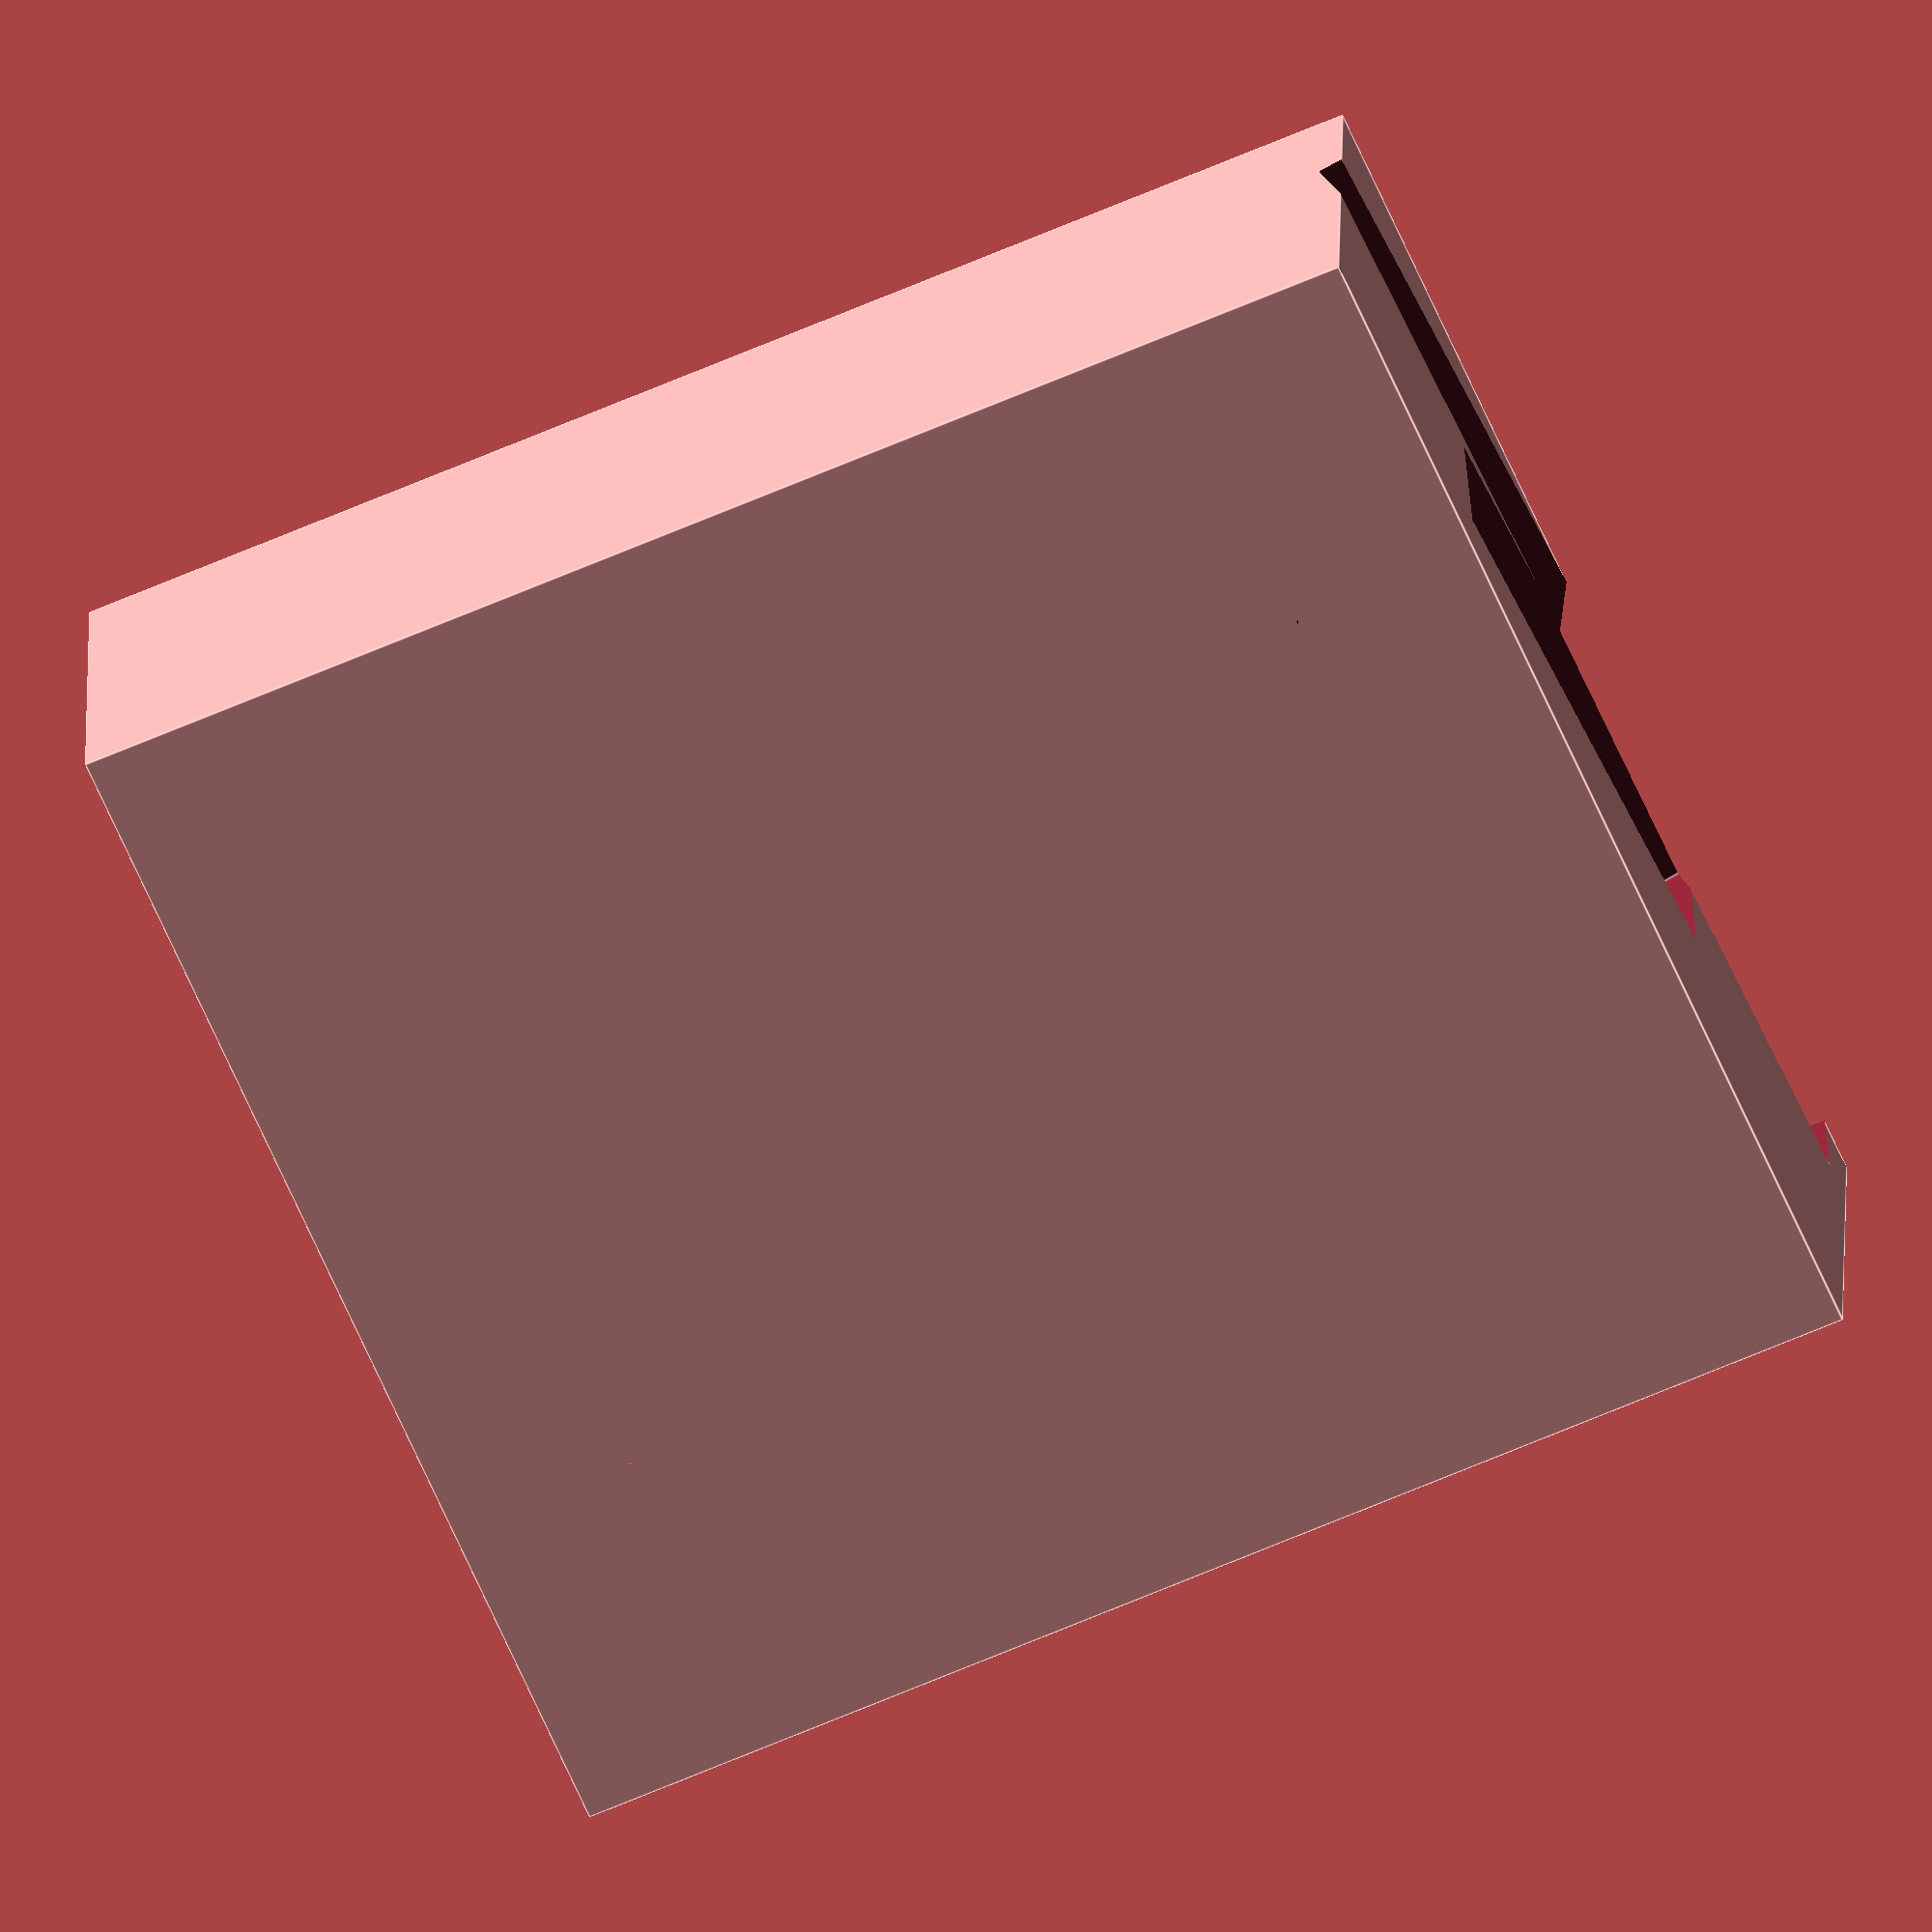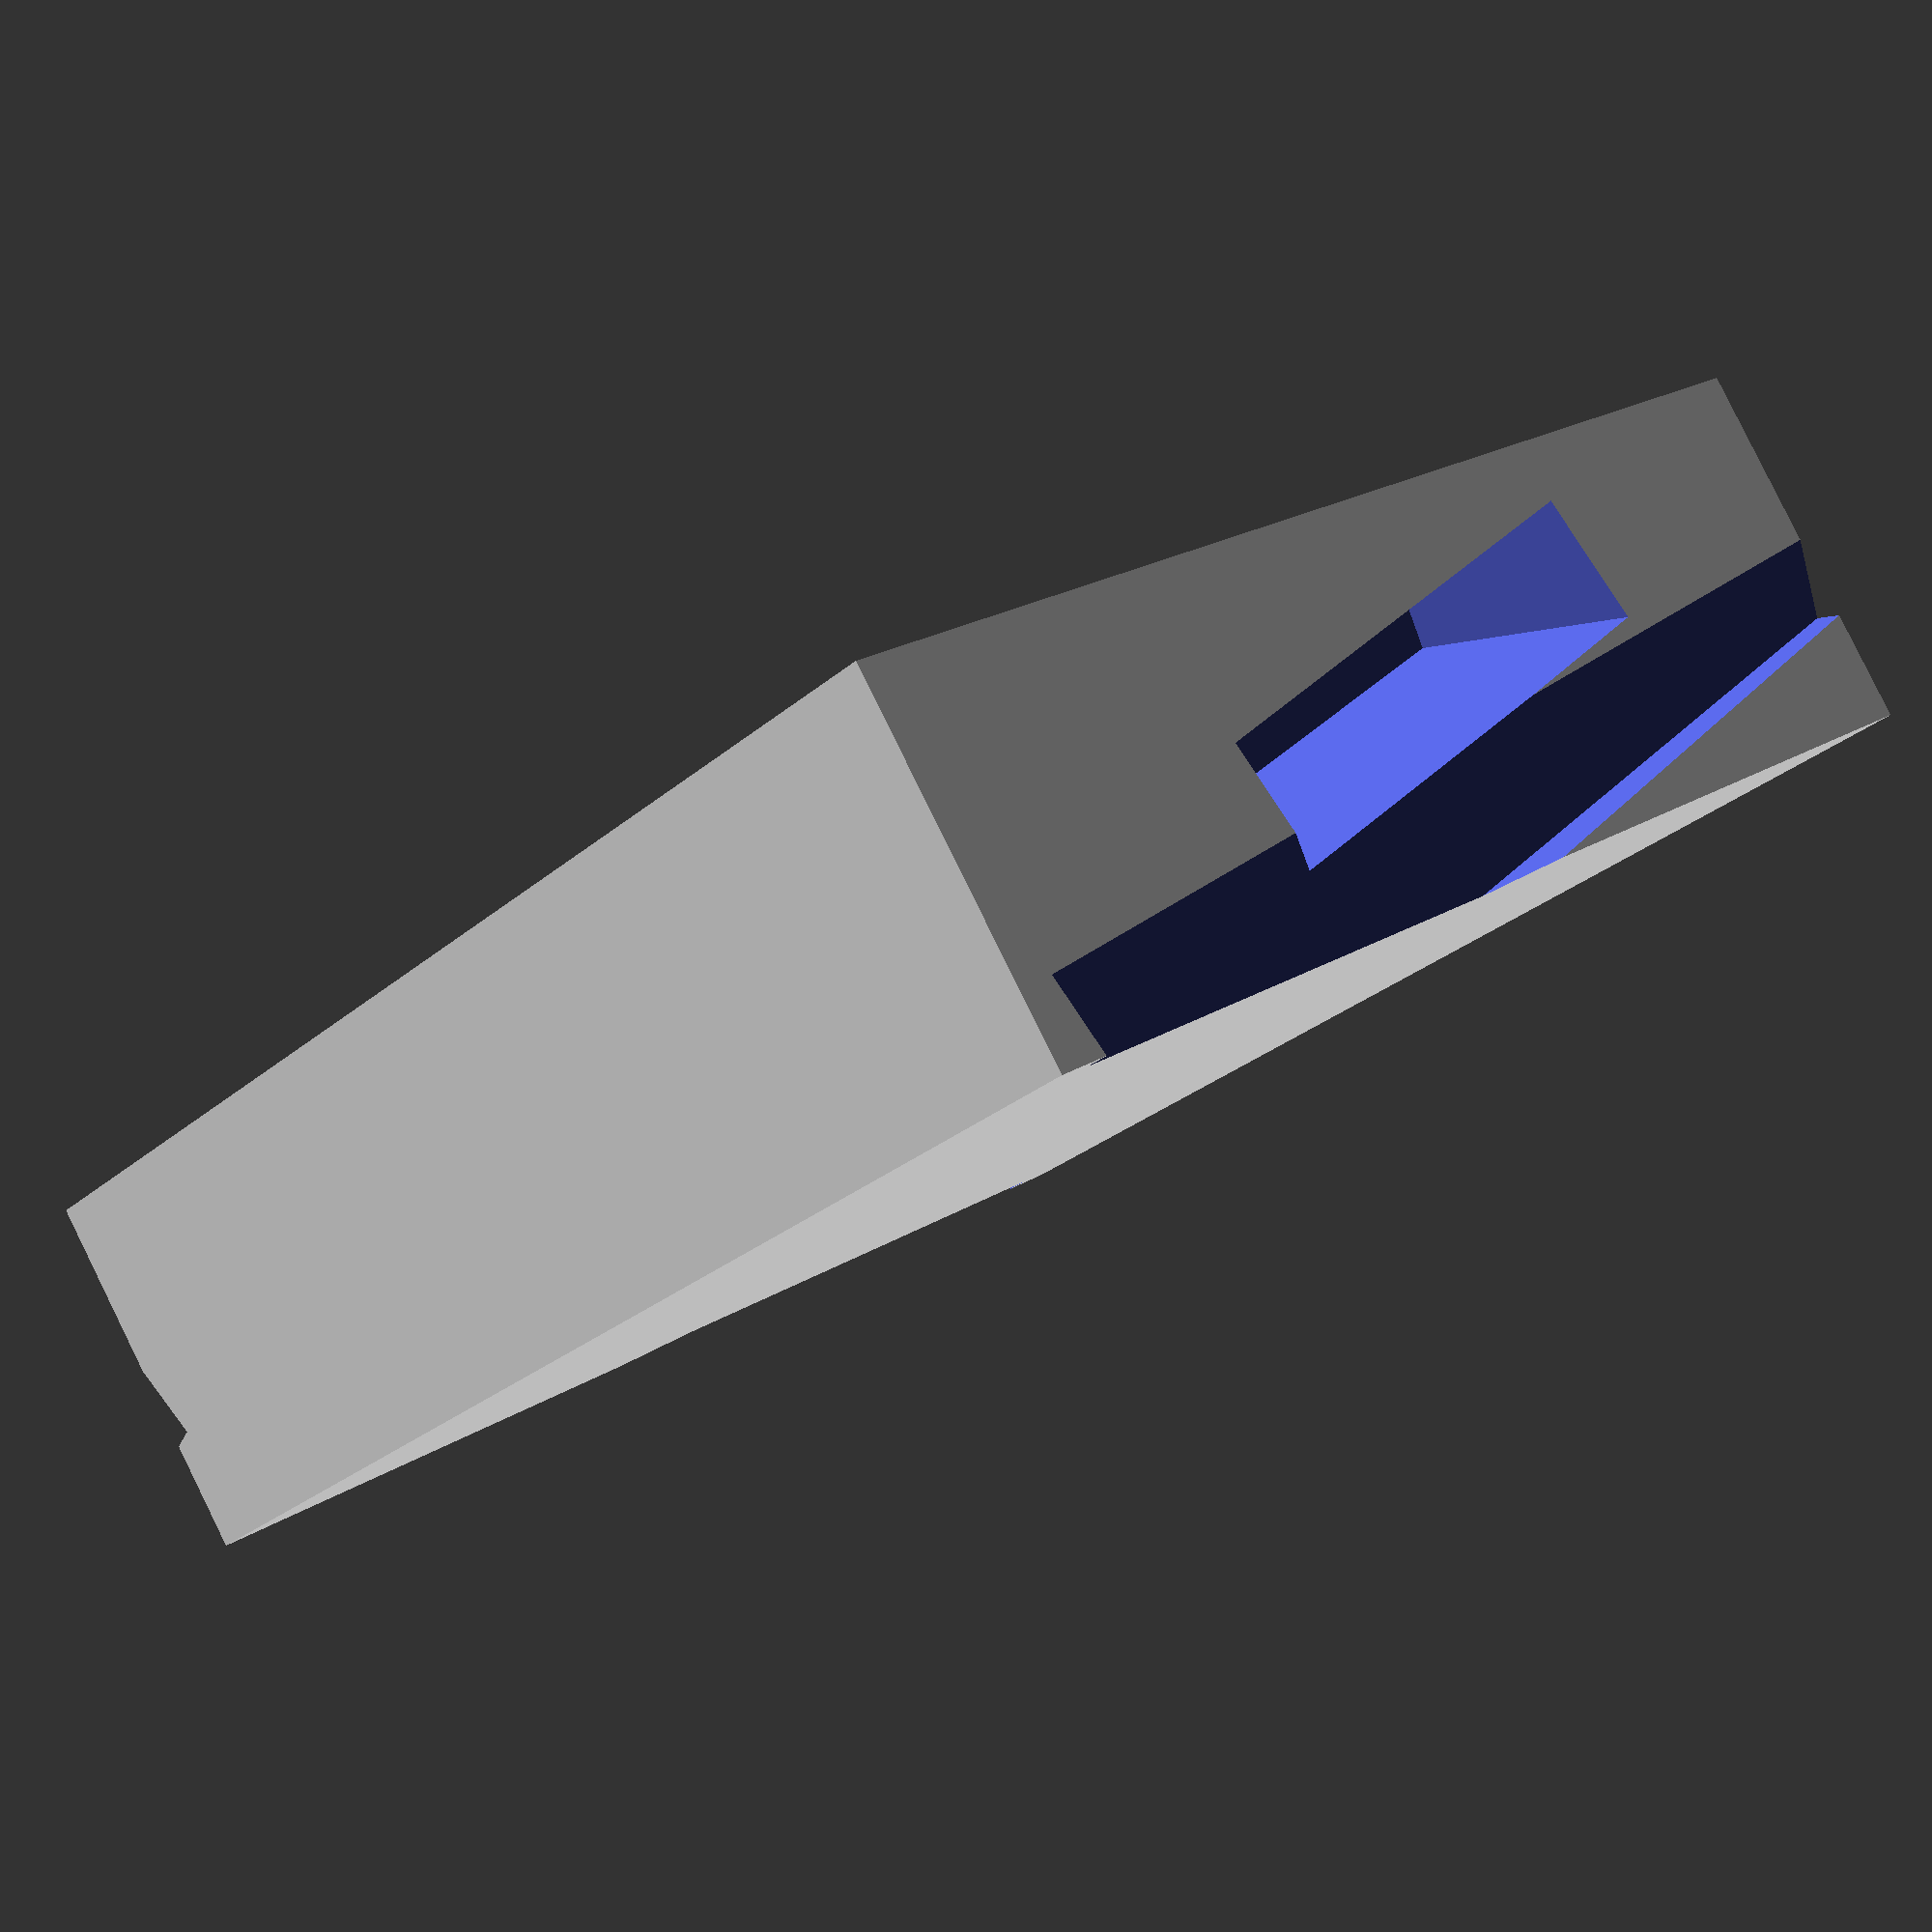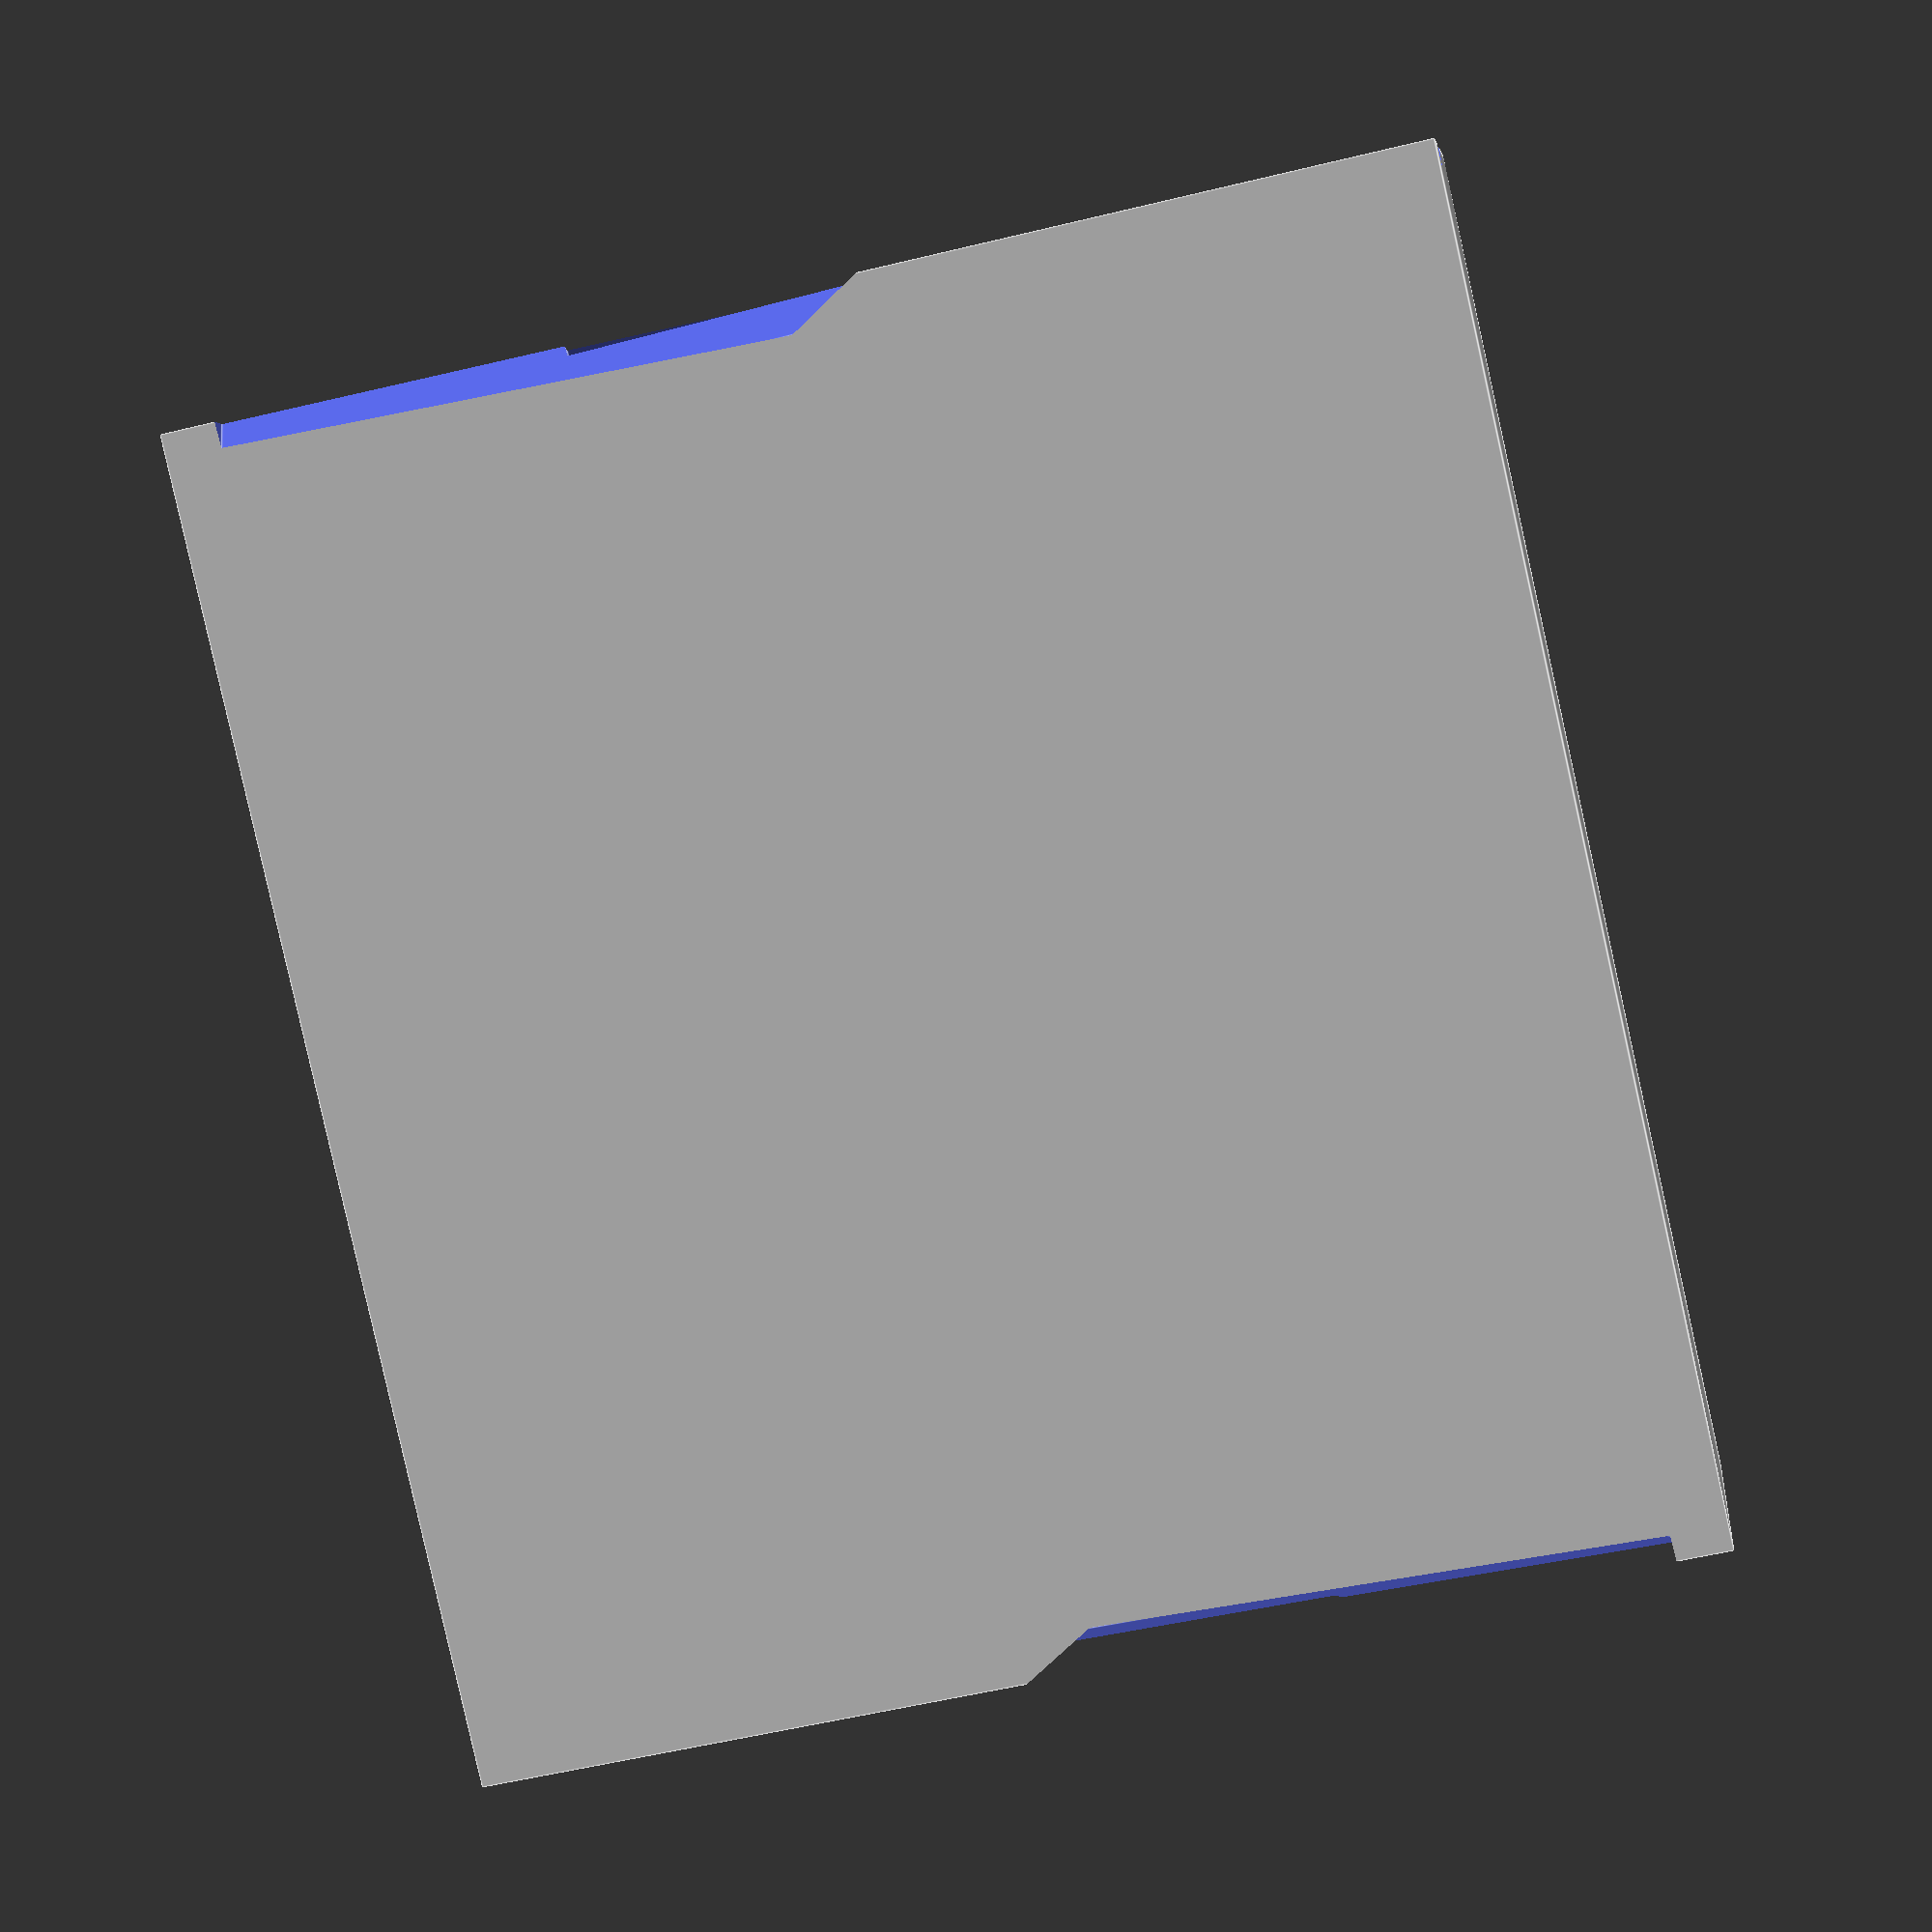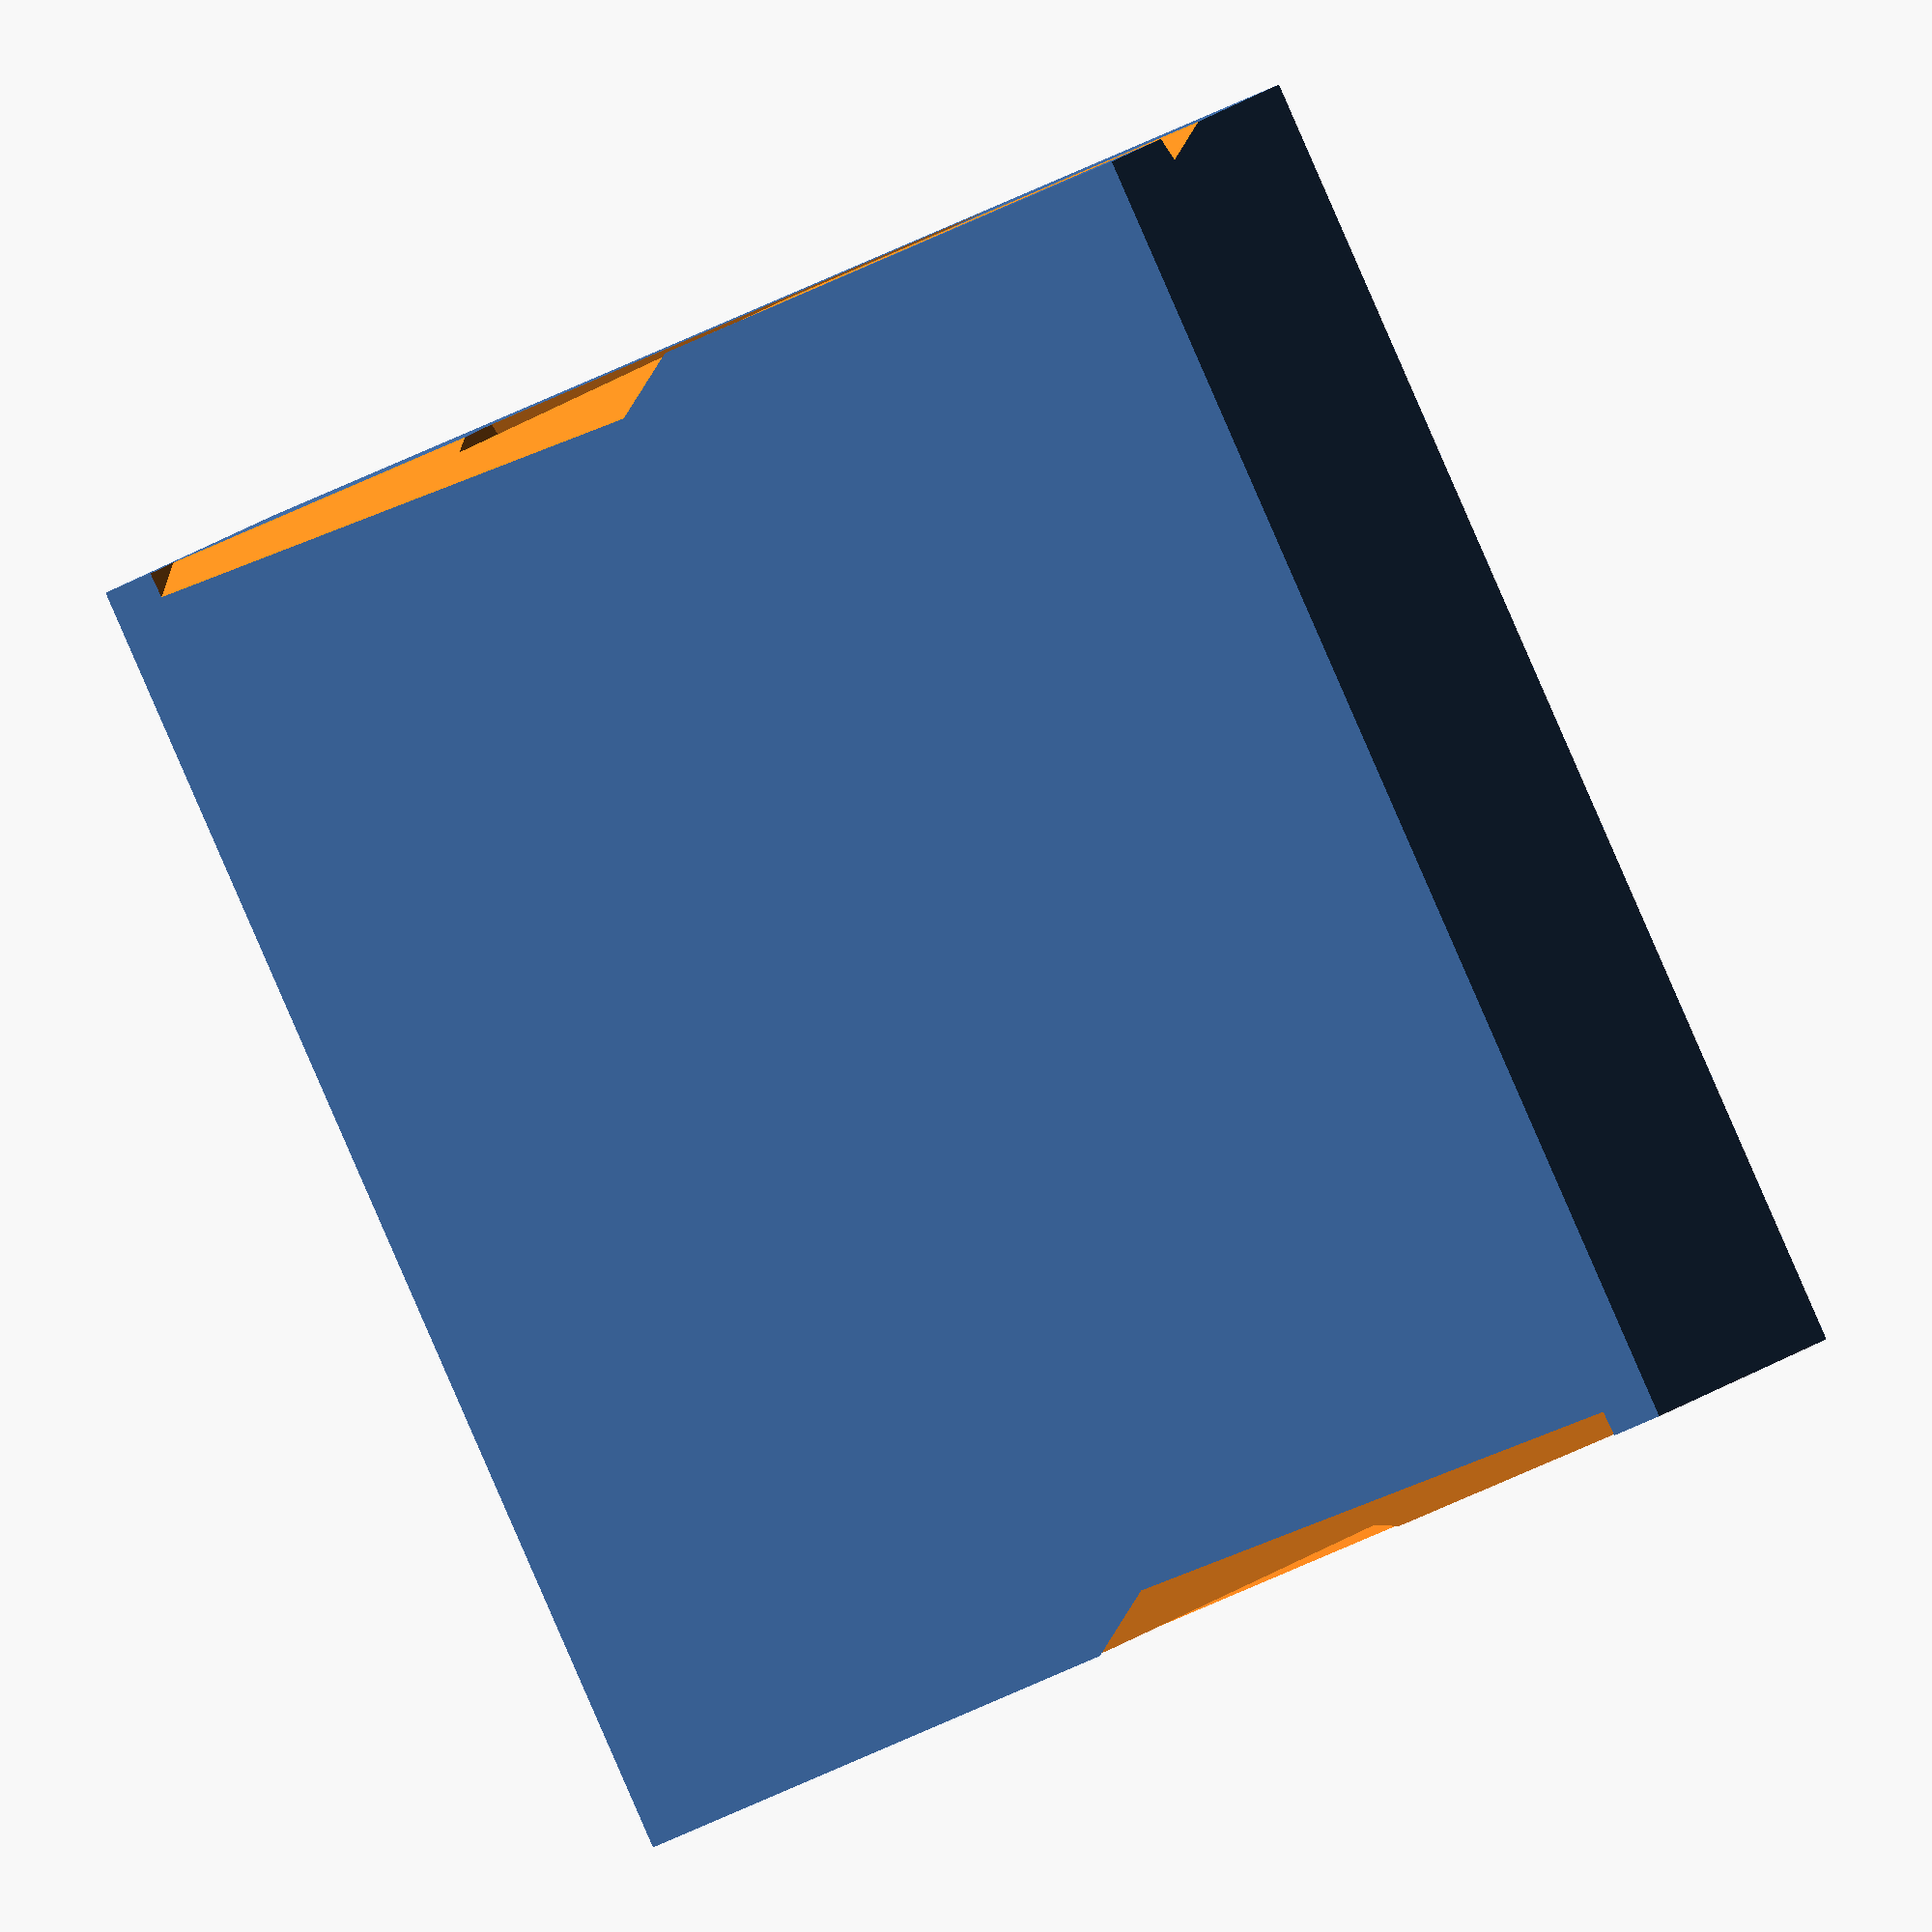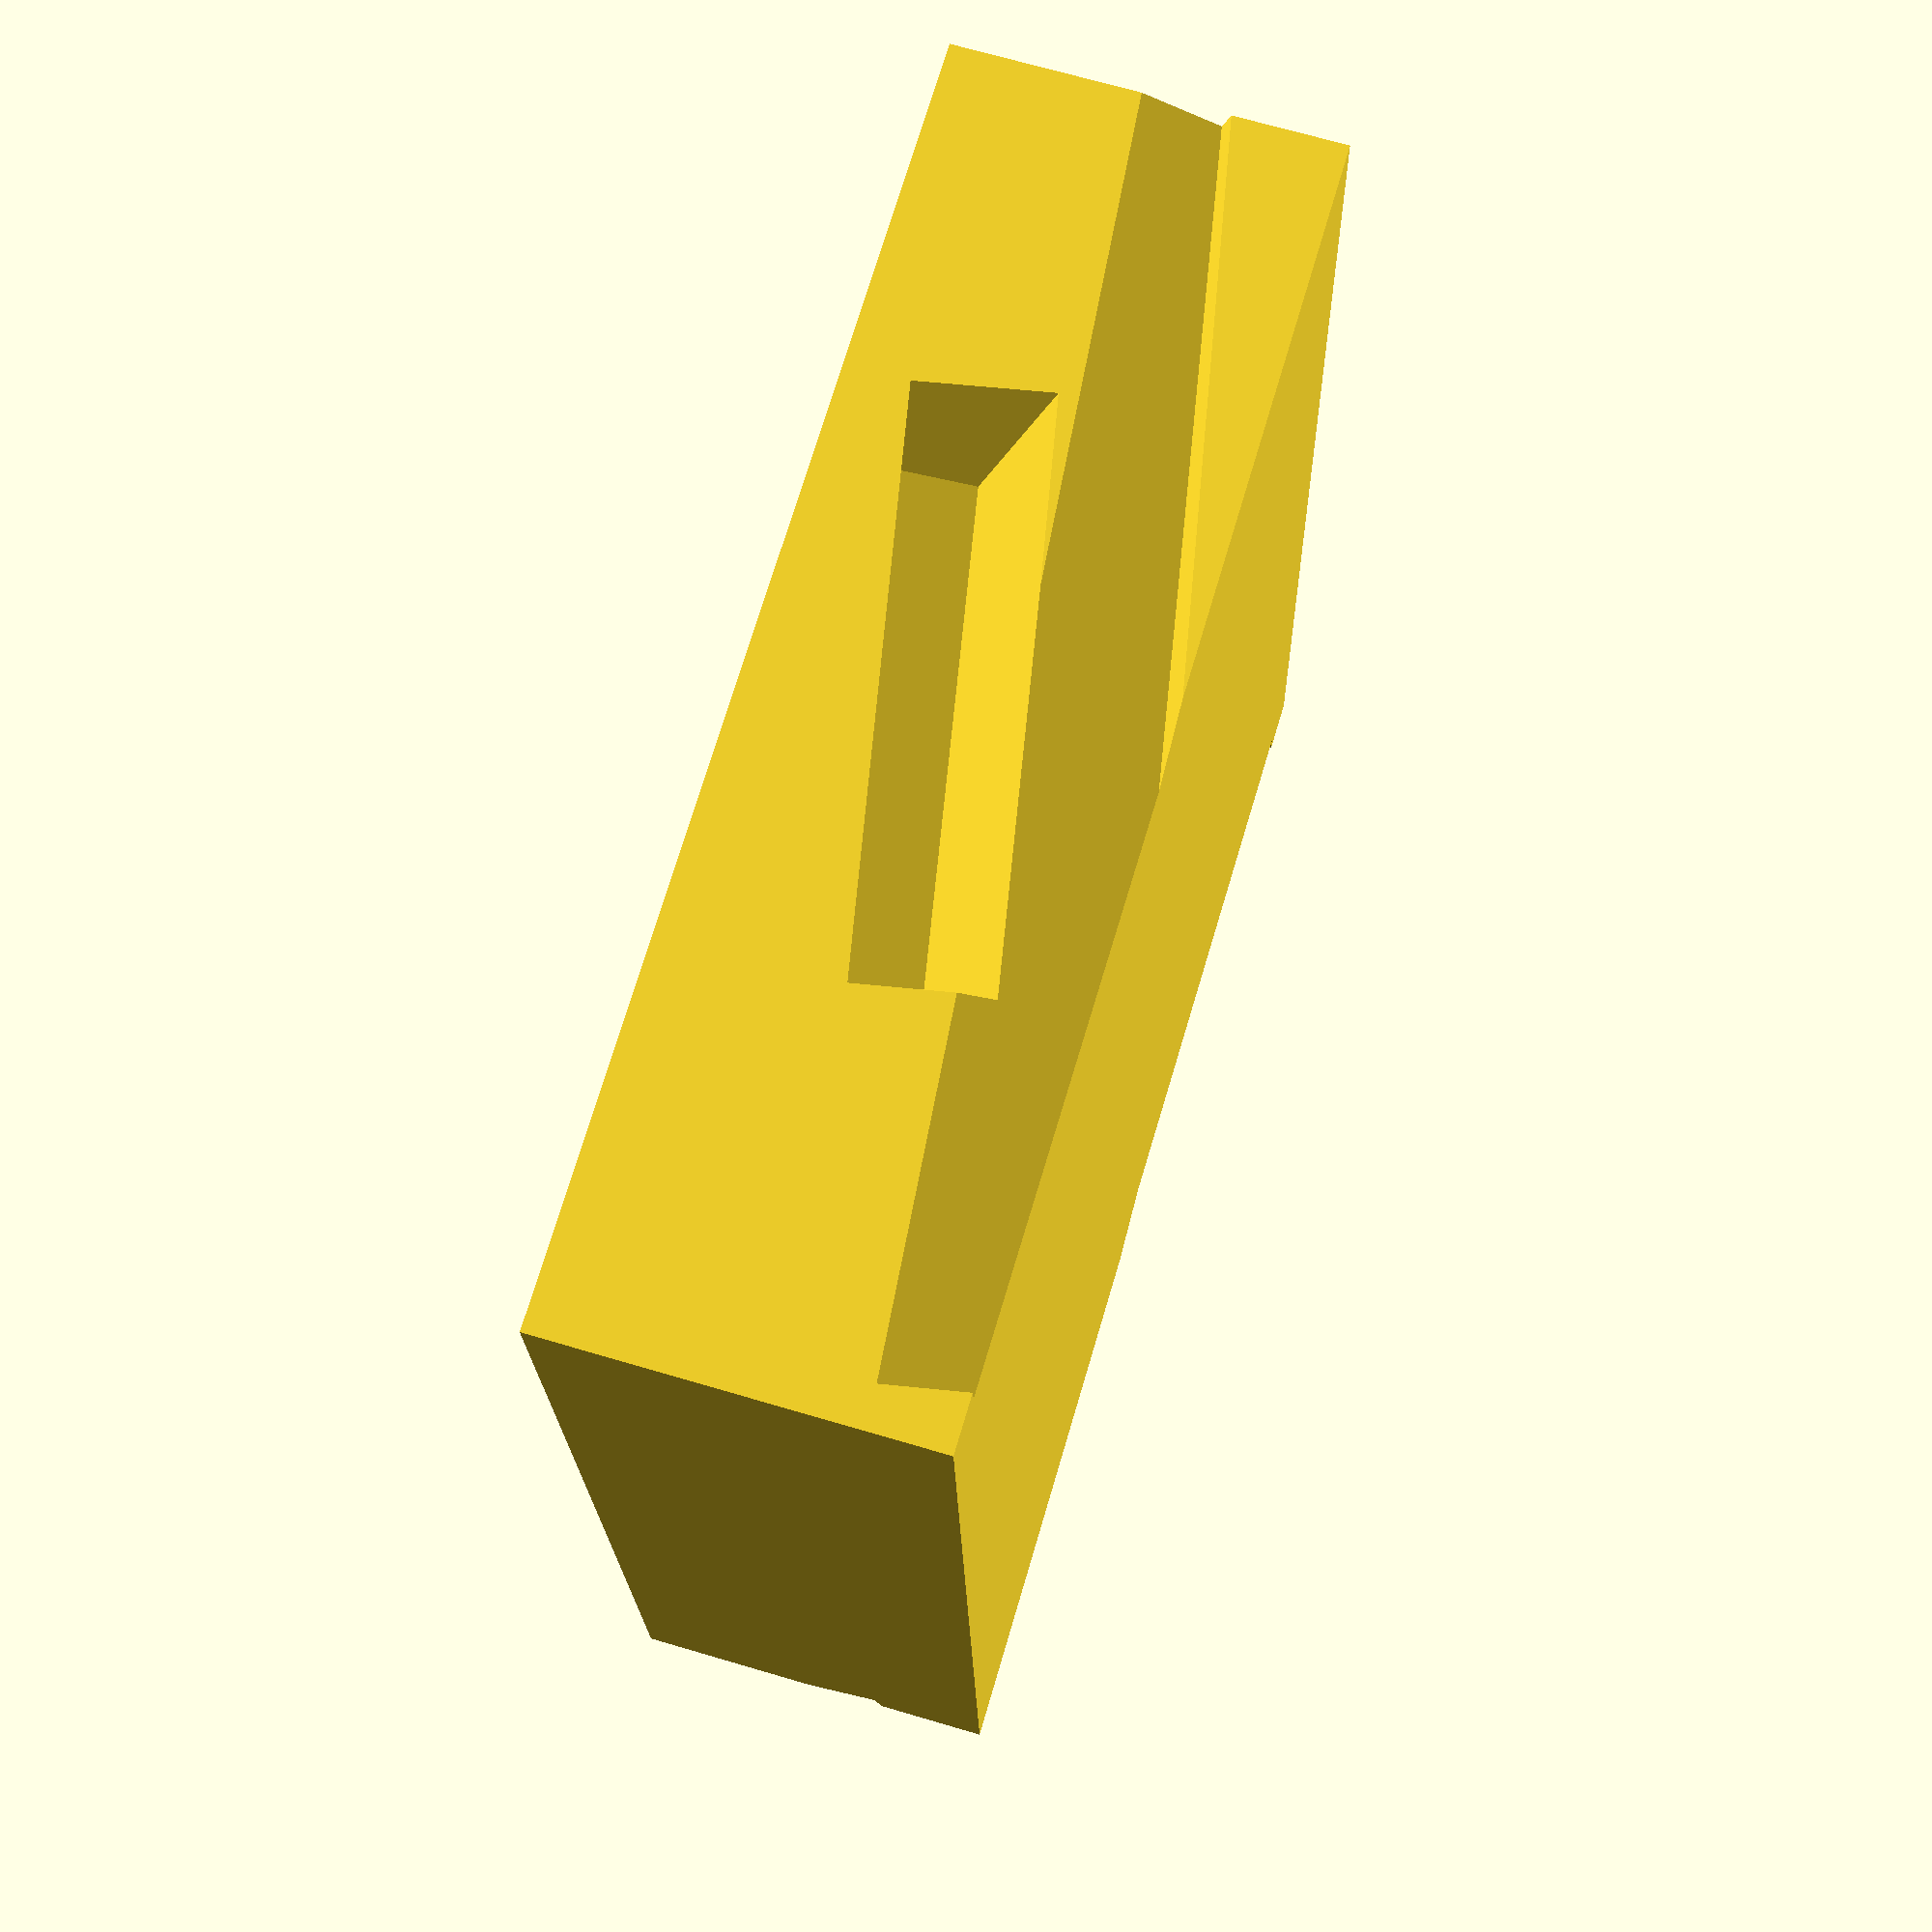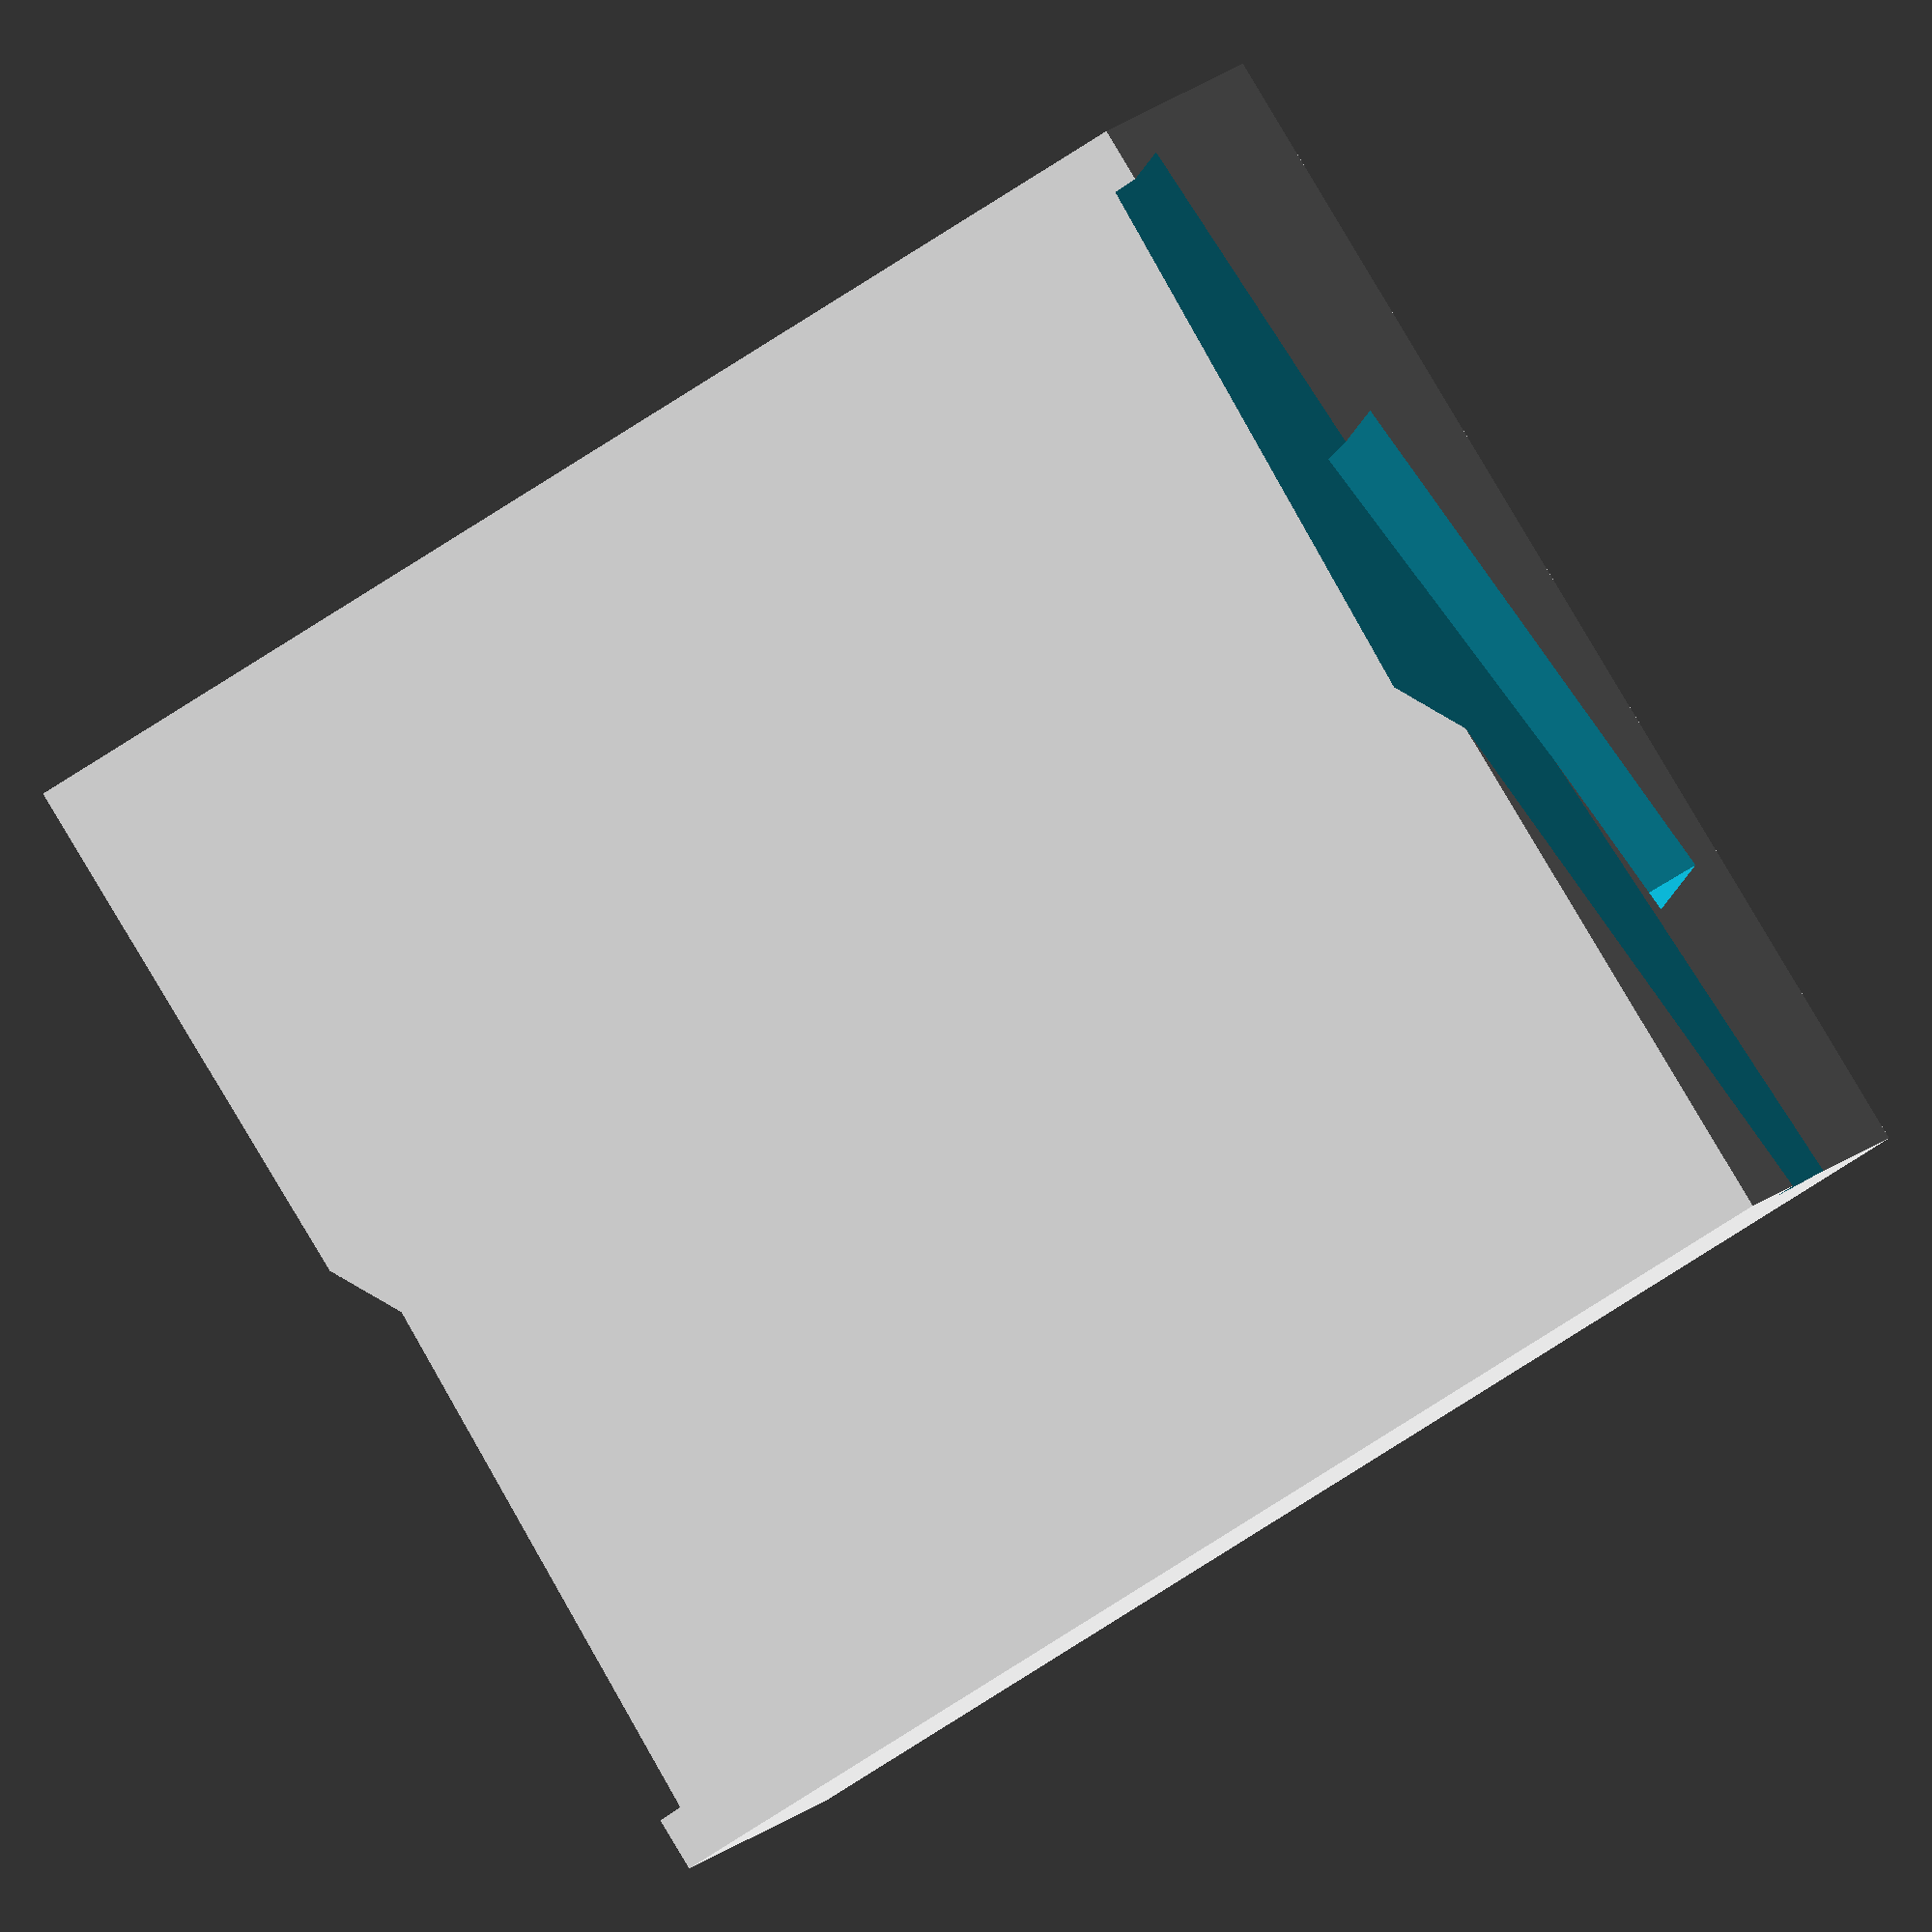
<openscad>


difference(){
	rotate(a = [0, -30.8943255446, 0]) {
		rotate(a = [0, 0, 344.1176470588]) {
			translate(v = [13.6831495036, -48.0912821586, -58.8235294118]) {
				union() {
					translate(v = [-13.6831495036, 48.0912821586, 58.8235294118]) {
						rotate(a = [0, 30.8943255446, -344.1176470588]) {
							cube(center = true, size = [21.8185049322, 6, 20]);
						}
					}
				}
			}
		}
	}
	/* Holes Below*/
	rotate(a = [0, -30.8943255446, 0]){
		rotate(a = [0, 0, 344.1176470588]){
			translate(v = [13.6831495036, -48.0912821586, -58.8235294118]){
				union(){
					union() {
						translate(v = [4.6134179732, 49.7867088148, 47.0588235294]) {
							rotate(a = [0, 30.8943255446, -5.2941176471]) {
								union() {
									cube(center = true, size = [21.8185049322, 6, 20]);
									cube(center = true, size = [29.8185049322, 2, 9]);
								}
							}
						}
						translate(v = [0, 0, 47.0588235294]) {
							rotate(a = [0, 90, 84.7058823529]) {
								cylinder($fn = 32, center = true, h = 150, r = 5);
							}
						}
					}
					union() {
						translate(v = [-30.1317318190, 39.9008613640, 70.5882352941]) {
							rotate(a = [0, 30.8943255446, -322.9411764706]) {
								union() {
									cube(center = true, size = [21.8185049322, 6, 20]);
									cube(center = true, size = [29.8185049322, 2, 9]);
								}
							}
						}
						translate(v = [0, 0, 70.5882352941]) {
							rotate(a = [0, 90, -52.9411764706]) {
								cylinder($fn = 32, center = true, h = 150, r = 5);
							}
						}
					}
				}
			}
		}
	} /* End Holes */ 
}
</openscad>
<views>
elev=66.4 azim=179.3 roll=203.7 proj=o view=edges
elev=339.0 azim=323.6 roll=41.7 proj=p view=wireframe
elev=235.3 azim=208.5 roll=255.6 proj=p view=edges
elev=35.1 azim=312.0 roll=126.7 proj=o view=solid
elev=288.2 azim=91.1 roll=196.5 proj=p view=wireframe
elev=272.4 azim=205.0 roll=149.0 proj=o view=wireframe
</views>
